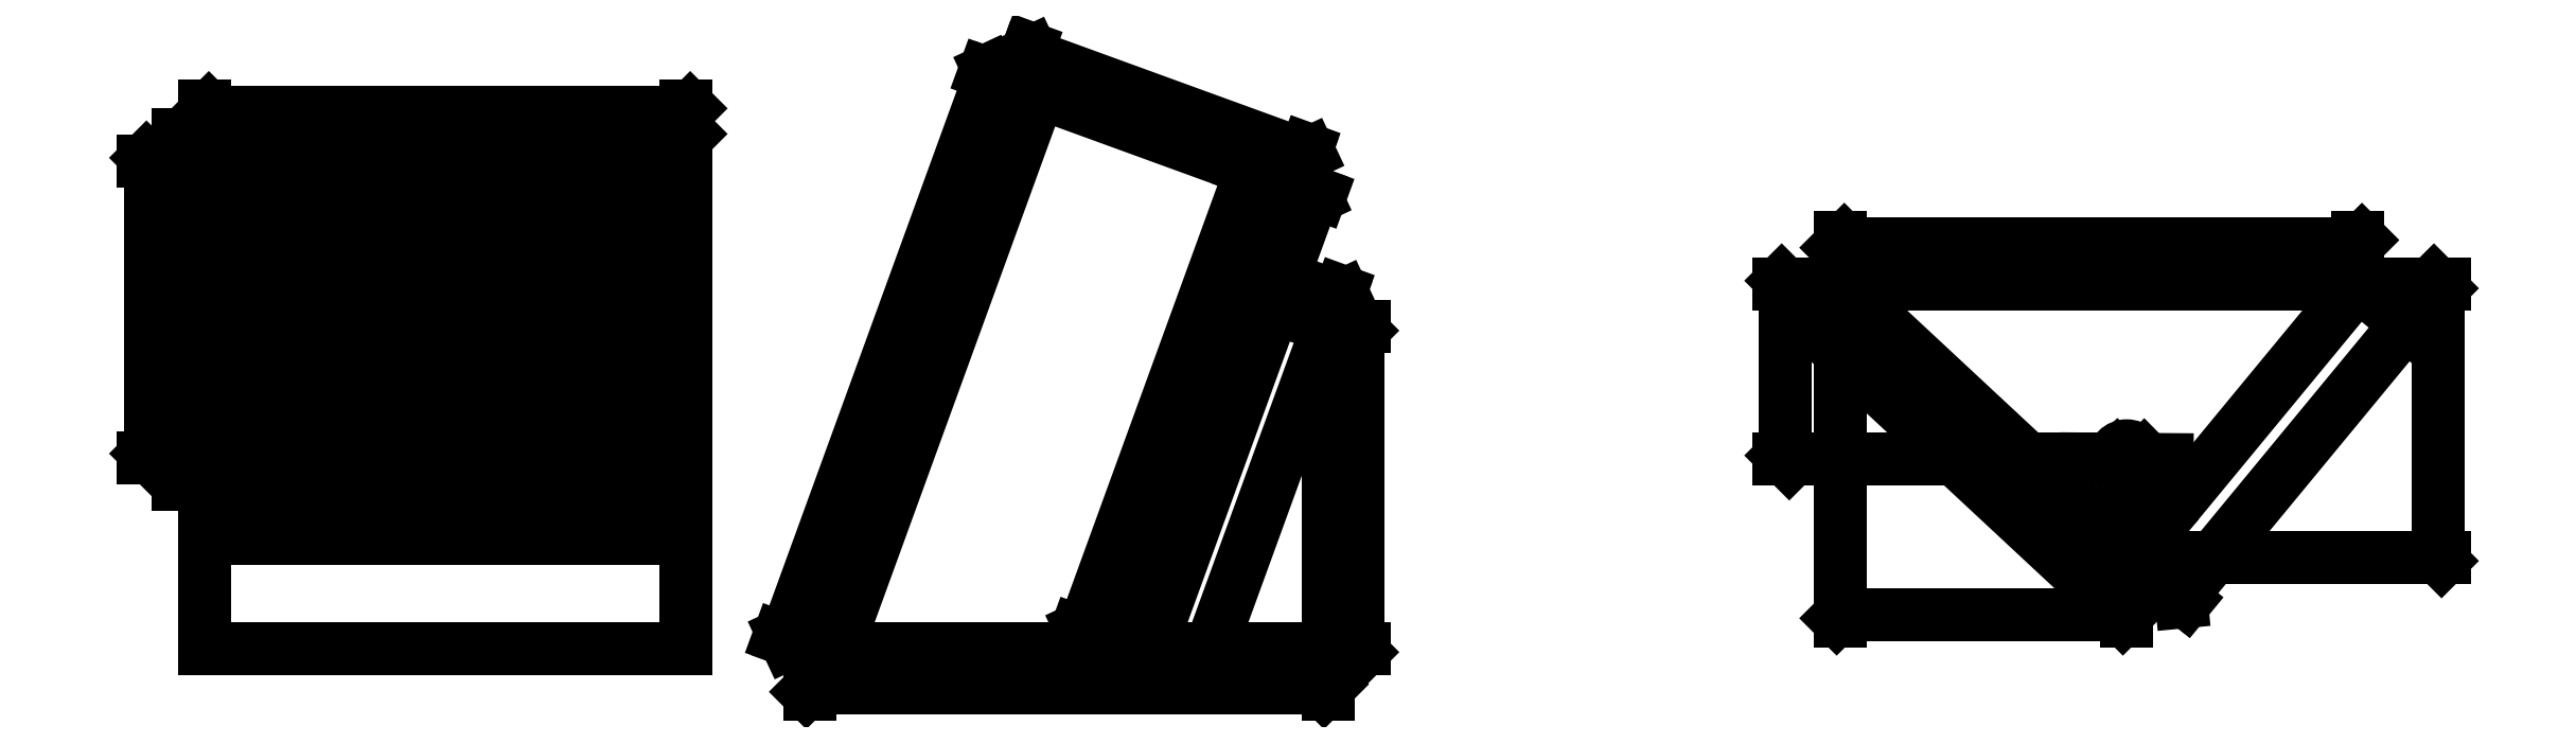
<metadata>
{"format":"dxf","ext":"dxf","renderer":"ezdxf+matplotlib","layout":"modelspace","background":"white","min_lineweight":24,"dpi":150}
</metadata>
<code>
0
SECTION
2
ENTITIES
0
LWPOLYLINE
8
0
90
    4
70
    1
43
0
10
18
20
490
10
23
20
490
10
23
20
435
10
18
20
435
0
LWPOLYLINE
8
0
90
    4
70
    1
43
0
10
64
20
490
10
69
20
490
10
69
20
450
10
64
20
450
0
LWPOLYLINE
8
0
90
    4
70
    1
43
0
10
87
20
490
10
92
20
490
10
92
20
450
10
87
20
450
0
LWPOLYLINE
8
0
90
    4
70
    1
43
0
10
41
20
490
10
46
20
490
10
46
20
435
10
41
20
435
0
LWPOLYLINE
8
0
90
    4
70
    1
43
0
10
110
20
490
10
115
20
490
10
115
20
460
10
110
20
460
0
LWPOLYLINE
8
0
90
    4
70
    1
43
0
10
133
20
490
10
138
20
490
10
138
20
460
10
133
20
460
0
LWPOLYLINE
8
0
90
    4
70
    1
43
0
10
156
20
490
10
161
20
490
10
161
20
460
10
156
20
460
0
LWPOLYLINE
8
0
90
    4
70
    1
43
0
10
18
20
425
10
23
20
425
10
23
20
395
10
18
20
395
0
LWPOLYLINE
8
0
90
    4
70
    1
43
0
10
41
20
425
10
46
20
425
10
46
20
395
10
41
20
395
0
LWPOLYLINE
8
0
90
    4
70
    1
43
0
10
64
20
425
10
69
20
425
10
69
20
395
10
64
20
395
0
LWPOLYLINE
8
0
90
    4
70
    1
43
0
10
87
20
395
10
92
20
395
10
92
20
435
10
87
20
435
0
LWPOLYLINE
8
0
90
    4
70
    1
43
0
10
110
20
395
10
115
20
395
10
115
20
435
10
110
20
435
0
LWPOLYLINE
8
0
90
    4
70
    1
43
0
10
133
20
395
10
138
20
395
10
138
20
435
10
133
20
435
0
LWPOLYLINE
8
0
90
    4
70
    1
43
0
10
156
20
395
10
161
20
395
10
161
20
435
10
156
20
435
0
LINE
8
0
10
18
20
500
11
0
21
500
0
LINE
8
0
10
23
20
500
11
18
21
500
0
LINE
8
0
10
41
20
500
11
23
21
500
0
LINE
8
0
10
46
20
500
11
41
21
500
0
LINE
8
0
10
64
20
500
11
46
21
500
0
LINE
8
0
10
69
20
500
11
64
21
500
0
LINE
8
0
10
87
20
500
11
69
21
500
0
LINE
8
0
10
92
20
500
11
87
21
500
0
LINE
8
0
10
110
20
500
11
92
21
500
0
LINE
8
0
10
115
20
500
11
110
21
500
0
LINE
8
0
10
133
20
500
11
115
21
500
0
LINE
8
0
10
138
20
500
11
133
21
500
0
LINE
8
0
10
156
20
500
11
138
21
500
0
LINE
8
0
10
161
20
500
11
156
21
500
0
LINE
8
0
10
179
20
500
11
161
21
500
0
LINE
8
0
10
0
20
390
11
179
21
390
0
DIMENSION
8
kóty
2
*D1
10
-9.835
20
490
30
0
11
-13.59
21
495
31
0
70
   32
71
    5
3
Standard
53
0
210
0
220
0
230
1
13
18
23
500
33
0
14
18
24
490
34
0
50
90
0
DIMENSION
8
kóty
2
*D2
10
-9.835
20
435
30
0
11
-13.59
21
462.5
31
0
70
   32
71
    5
3
Standard
53
0
210
0
220
0
230
1
13
18
23
490
33
0
14
18
24
435
34
0
50
90
0
DIMENSION
8
kóty
2
*D3
10
-9.835
20
425
30
0
11
-13.59
21
430
31
0
70
   32
71
    5
3
Standard
53
0
210
0
220
0
230
1
13
18
23
435
33
0
14
18
24
425
34
0
50
90
0
DIMENSION
8
kóty
2
*D4
10
-9.72
20
395
30
0
11
-13.47
21
410
31
0
70
   32
71
    5
3
Standard
53
0
210
0
220
0
230
1
13
18
23
425
33
0
14
18
24
395
34
0
50
90
0
DIMENSION
8
kóty
2
*D5
10
-9.835
20
390
30
0
11
-13.59
21
392.5
31
0
70
   32
71
    5
3
Standard
53
0
210
0
220
0
230
1
13
18
23
395
33
0
14
18
24
390
34
0
50
90
0
DIMENSION
8
kóty
2
*D6
10
-20.37
20
390
30
0
11
-24.12
21
445
31
0
70
   32
71
    5
3
Standard
53
0
210
0
220
0
230
1
13
18
23
500
33
0
14
18
24
390
34
0
50
90
0
DIMENSION
8
kóty
2
*D7
10
18
20
509
30
0
11
9
21
512.8
31
0
70
   32
71
    5
3
Standard
53
0
210
0
220
0
230
1
13
0
23
500
33
0
14
18
24
500
34
0
0
DIMENSION
8
kóty
2
*D8
10
23
20
508.9
30
0
11
20.5
21
512.6
31
0
70
   32
71
    5
3
Standard
53
0
210
0
220
0
230
1
13
18
23
500
33
0
14
23
24
500
34
0
0
DIMENSION
8
kóty
2
*D9
10
41
20
508.9
30
0
11
32
21
512.7
31
0
70
   32
71
    5
3
Standard
53
0
210
0
220
0
230
1
13
23
23
500
33
0
14
41
24
500
34
0
0
DIMENSION
8
kóty
2
*D10
10
46
20
508.9
30
0
11
43.5
21
512.7
31
0
70
   32
71
    5
3
Standard
53
0
210
0
220
0
230
1
13
41
23
500
33
0
14
46
24
500
34
0
0
DIMENSION
8
kóty
2
*D11
10
161
20
508.9
30
0
11
158.5
21
512.6
31
0
70
   32
71
    5
3
Standard
53
0
210
0
220
0
230
1
13
156
23
500
33
0
14
161
24
500
34
0
0
DIMENSION
8
kóty
2
*D12
10
179
20
508.9
30
0
11
170
21
512.6
31
0
70
   32
71
    5
3
Standard
53
0
210
0
220
0
230
1
13
161
23
500
33
0
14
179
24
500
34
0
0
DIMENSION
8
kóty
2
*D13
10
179
20
518.4
30
0
11
89.5
21
522.1
31
0
70
   32
71
    5
3
Standard
53
0
210
0
220
0
230
1
13
0
23
500
33
0
14
179
24
500
34
0
0
DIMENSION
8
kóty
2
*D14
10
57.11
20
425
30
0
11
53.36
21
437.5
31
0
70
   32
71
    5
3
Standard
53
0
210
0
220
0
230
1
13
64
23
450
33
0
14
64
24
425
34
0
50
90
0
DIMENSION
8
kóty
2
*D15
10
79.93
20
435
30
0
11
76.18
21
442.5
31
0
70
   32
71
    5
3
Standard
53
0
210
0
220
0
230
1
13
87
23
450
33
0
14
87
24
435
34
0
50
90
0
DIMENSION
8
kóty
2
*D16
10
103
20
435
30
0
11
99.27
21
447.5
31
0
70
   32
71
    5
3
Standard
53
0
210
0
220
0
230
1
13
110
23
460
33
0
14
110
24
435
34
0
50
90
0
LINE
8
0
10
0
20
360
11
179
21
360
0
LINE
8
0
10
0
20
500
11
0
21
319
0
LINE
8
0
10
179
20
319
11
179
21
500
0
LINE
8
0
10
0
20
319
11
179
21
319
0
LINE
8
0
10
18
20
500
11
18
21
360
0
LINE
8
0
10
23
20
500
11
23
21
360
0
LINE
8
0
10
41
20
500
11
41
21
360
0
LINE
8
0
10
46
20
500
11
46
21
360
0
LINE
8
0
10
64
20
500
11
64
21
360
0
LINE
8
0
10
69
20
500
11
69
21
360
0
LINE
8
0
10
87
20
500
11
87
21
360
0
LINE
8
0
10
92
20
500
11
92
21
360
0
LINE
8
0
10
110
20
500
11
110
21
360
0
LINE
8
0
10
115
20
500
11
115
21
360
0
LINE
8
0
10
133
20
500
11
133
21
360
0
LINE
8
0
10
138
20
500
11
138
21
360
0
LINE
8
0
10
156
20
500
11
156
21
360
0
LINE
8
0
10
161
20
500
11
161
21
360
0
LINE
8
0
10
235
20
319
11
310.2
21
525.7
0
LINE
8
0
10
225
20
319
11
301.4
21
528.9
0
LINE
8
0
10
404.8
20
491.3
11
301.4
21
528.9
0
LINE
8
0
10
336.7
20
319
11
400.1
21
493
0
LINE
8
0
10
342.1
20
319
11
404.8
21
491.3
0
LINE
8
0
10
417.5
20
319
11
417.5
21
438.6
0
LINE
8
0
10
225
20
319
11
417.5
21
319
0
LINE
8
0
10
417.5
20
438.6
11
389.3
21
448.8
0
LINE
8
0
10
374
20
319
11
417.5
21
438.6
0
DIMENSION
8
kóty
2
*D17
10
417.5
20
304.2
30
0
11
321.3
21
308
31
0
70
   32
71
    5
3
Standard
53
0
210
0
220
0
230
1
13
225
23
319
33
0
14
417.5
24
319
34
0
0
DIMENSION
8
kóty
2
*D18
10
421.5
20
449.5
30
0
11
408.7
21
458.2
31
0
70
   33
71
    5
3
Standard
53
0
210
0
220
0
230
1
13
389.3
23
448.8
33
0
14
417.5
24
438.6
34
0
0
DIMENSION
8
kóty
2
*D19
10
408.8
20
502.4
30
0
11
358.4
21
524.7
31
0
70
   33
71
    5
3
Standard
53
0
210
0
220
0
230
1
13
301.4
23
528.9
33
0
14
404.8
24
491.3
34
0
0
DIMENSION
8
kóty
2
*D20
10
292.2
20
532.3
30
0
11
250.4
21
428.6
31
0
70
   33
71
    5
3
Standard
53
0
210
0
220
0
230
1
13
225
23
319
33
0
14
301.4
24
528.9
34
0
0
DIMENSION
8
kóty
2
*D21
10
326.4
20
324.7
30
0
11
354.2
21
412.1
31
0
70
   33
71
    5
3
Standard
53
0
210
0
220
0
230
1
13
404.8
23
491.3
33
0
14
342.1
24
319
34
0
0
DIMENSION
8
kóty
2
*D22
10
428.8
20
319
30
0
11
425
21
378.8
31
0
70
   33
71
    5
3
Standard
53
0
210
0
220
0
230
1
13
417.5
23
438.6
33
0
14
417.5
24
319
34
0
0
DIMENSION
8
kóty
2
*D23
10
350.3
20
316
30
0
11
370.4
21
382.2
31
0
70
   33
71
    5
3
Standard
53
0
210
0
220
0
230
1
13
389.3
23
448.8
33
0
14
342.1
24
319
34
0
0
DIMENSION
8
kóty
2
*D24
10
417.5
20
311.3
30
0
11
395.8
21
315.1
31
0
70
   32
71
    5
3
Standard
53
0
210
0
220
0
230
1
13
374
23
319
33
0
14
417.5
24
319
34
0
0
DIMENSION
8
kóty
2
*D25
10
412.5
20
488.5
30
0
11
401.2
21
468.5
31
0
70
   33
71
    5
3
Standard
53
0
210
0
220
0
230
1
13
389.3
23
448.8
33
0
14
404.8
24
491.3
34
0
0
ARC
8
0
10
714.6
20
389.3
40
25
50
227
51
320.5
0
LINE
8
0
10
608.2
20
454.3
11
800.7
21
454.3
0
LINE
8
0
10
717
20
352.9
11
800.7
21
454.3
0
LINE
8
0
10
717
20
352.9
11
608.2
21
454.3
0
DIMENSION
8
kóty
2
*D26
10
830.3
20
454.3
30
0
11
826.5
21
403.6
31
0
70
   32
71
    5
3
Standard
53
0
210
0
220
0
230
1
13
717
23
352.9
33
0
14
800.7
24
454.3
34
0
50
90
0
DIMENSION
8
kóty
2
*D27
10
800.7
20
469.4
30
0
11
704.4
21
473.1
31
0
70
   33
71
    5
3
Standard
53
0
210
0
220
0
230
1
13
608.2
23
454.3
33
0
14
800.7
24
454.3
34
0
0
DIMENSION
8
kóty
2
*D28
10
704.4
20
339.3
30
0
11
652.5
21
392.8
31
0
70
   33
71
    5
3
Standard
53
0
210
0
220
0
230
1
13
608.2
23
454.3
33
0
14
717
24
352.9
34
0
0
DIMENSION
8
kóty
2
*D29
10
818.5
20
439.6
30
0
11
773.8
21
391.3
31
0
70
   33
71
    5
3
Standard
53
0
210
0
220
0
230
1
13
717
23
352.9
33
0
14
800.7
24
454.3
34
0
0
CIRCLE
8
0
10
714.6
20
389.3
40
5
0
DIMENSION
8
kóty
2
*D30
10
709.6
20
389.3
30
0
11
714.7
21
393
31
0
70
   35
71
    5
3
Standard
53
0
210
0
220
0
230
1
15
719.6
25
389.3
35
0
40
0
0
DIMENSION
8
kóty
2
*D31
10
587.7
20
389.3
30
0
11
584
21
421.8
31
0
70
   32
71
    5
3
Standard
53
0
210
0
220
0
230
1
13
608.2
23
454.3
33
0
14
714.6
24
389.3
34
0
50
90
0
DIMENSION
8
kóty
2
*D32
10
714.6
20
331.6
30
0
11
661.4
21
335.3
31
0
70
   32
71
    5
3
Standard
53
0
210
0
220
0
230
1
13
608.2
23
454.3
33
0
14
714.6
24
389.3
34
0
0
DIMENSION
8
kóty
2
*D33
10
714.6
20
389.3
30
0
11
722.4
21
378.8
31
0
70
   36
71
    5
3
Standard
53
0
210
0
220
0
230
1
15
723.1
25
365.8
35
0
40
0
0
ENDSEC
0
EOF

</code>
